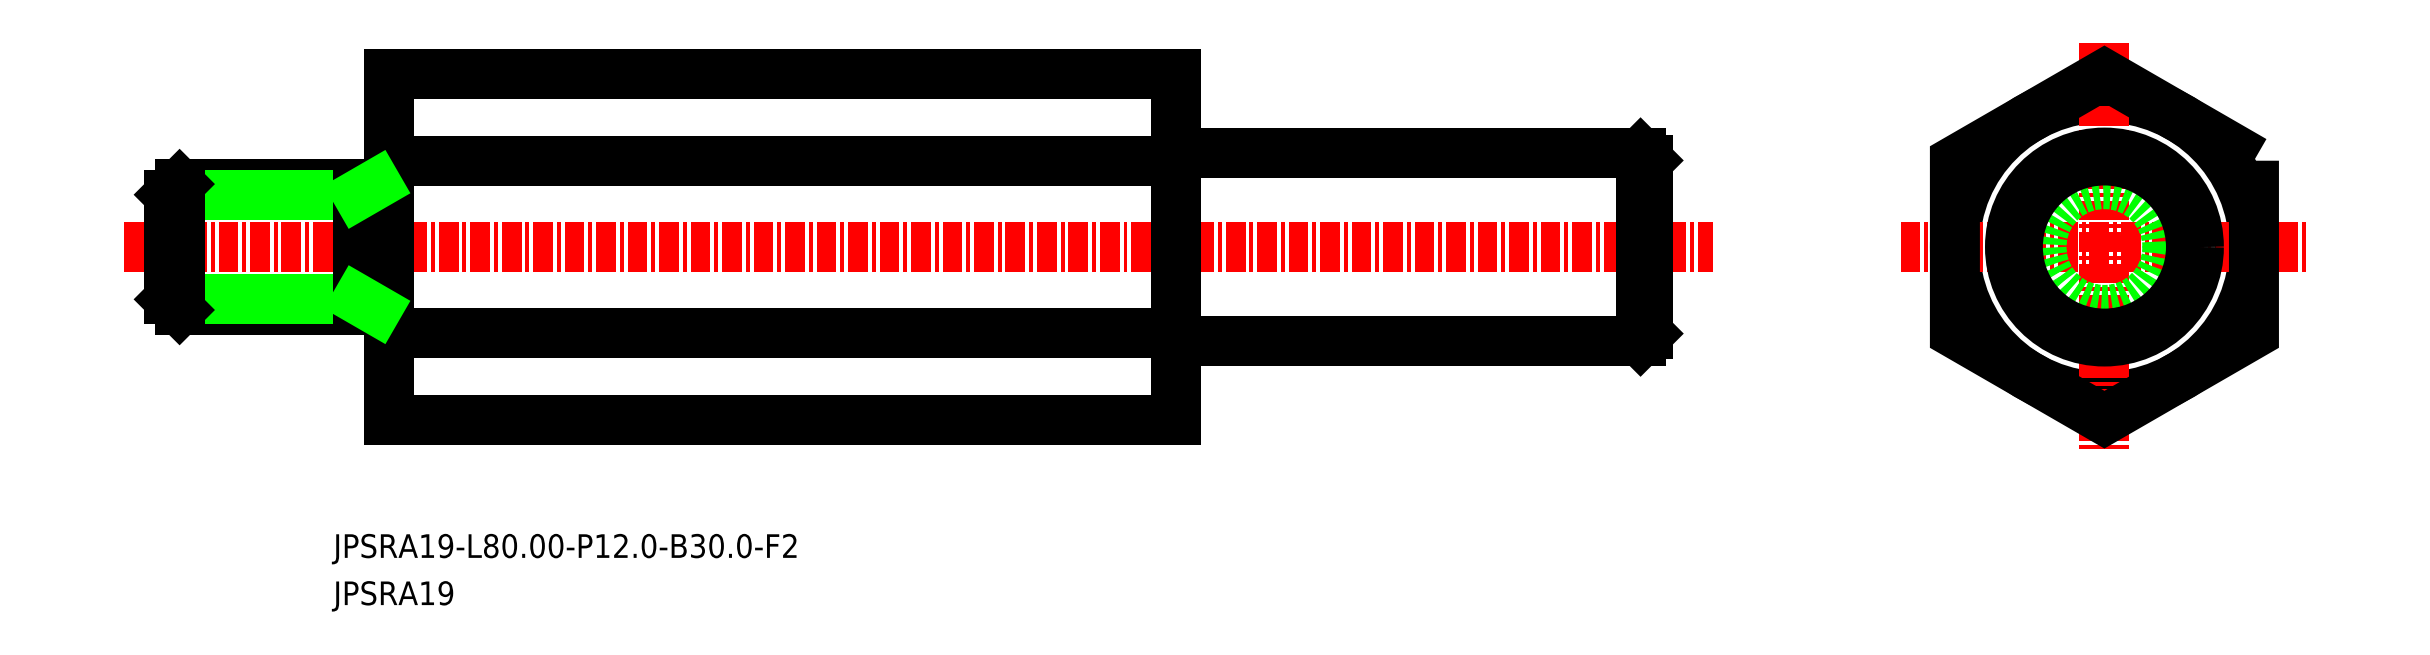
<metadata>
{"format":"dxf","ext":"dxf","renderer":"ezdxf+matplotlib","layout":"modelspace","background":"white","min_lineweight":24,"dpi":150}
</metadata>
<code>
0
SECTION
2
ENTITIES
0
LINE
8
0
10
-1766
20
-624.2
30
0
11
-1816
21
-624.2
31
0
0
LINE
8
0
10
-1766
20
-613.2
30
0
11
-1816
21
-613.2
31
0
0
CIRCLE
8
0
10
-1707
20
-618.7
30
0
40
9.5
0
LINE
8
CENTER
10
-1833
20
-618.7
30
0
11
-1732
21
-618.7
31
0
0
LINE
8
0
10
-1816
20
-607.7
30
0
11
-1816
21
-629.7
31
0
0
LINE
8
0
10
-1816
20
-629.7
30
0
11
-1766
21
-629.7
31
0
0
LINE
8
0
10
-1816
20
-607.7
30
0
11
-1766
21
-607.7
31
0
0
LINE
8
CENTER
10
-1707
20
-605.7
30
0
11
-1707
21
-631.6
31
0
0
LINE
8
CENTER
10
-1720
20
-618.7
30
0
11
-1694
21
-618.7
31
0
0
TEXT
8
0
10
-1820
20
-638.4
30
0
40
1.5
1
JPSRA19-L80-P12-B30-F2
0
TEXT
8
0
10
-1820
20
-641.4
30
0
40
1.5
1
JPSRA19
0
LINE
8
0
10
-1766
20
-607.7
30
0
11
-1766
21
-629.7
31
0
0
POINT
8
0
10
-1766
20
-618.7
30
0
0
CIRCLE
8
0
10
-1707
20
-618.7
30
0
40
4
0
POLYLINE
8
0
66
     1
10
0
20
0
30
0
70
     1
0
VERTEX
8
0
10
-1697
20
-613.2
30
0
0
VERTEX
8
0
10
-1707
20
-607.7
30
0
0
VERTEX
8
0
10
-1716
20
-613.2
30
0
0
VERTEX
8
0
10
-1716
20
-624.2
30
0
0
VERTEX
8
0
10
-1707
20
-629.7
30
0
0
VERTEX
8
0
10
-1697
20
-624.2
30
0
0
SEQEND
8
0
0
LINE
8
0
10
-1736
20
-613.2
30
0
11
-1736
21
-624.2
31
0
0
LINE
8
0
10
-1765
20
-612.7
30
0
11
-1736
21
-612.7
31
0
0
LINE
8
0
10
-1736
20
-612.7
30
0
11
-1736
21
-613.2
31
0
0
ARC
8
0
10
-1765
20
-612.2
30
0
40
0.5
50
180
51
270
0
ARC
8
0
10
-1765
20
-625.2
30
0
40
0.5
50
90
51
180
0
LINE
8
0
10
-1736
20
-624.7
30
0
11
-1736
21
-624.2
31
0
0
LINE
8
0
10
-1765
20
-624.7
30
0
11
-1736
21
-624.7
31
0
0
LINE
8
0
10
-1736
20
-612.7
30
0
11
-1736
21
-624.7
31
0
0
CIRCLE
8
0
10
-1707
20
-618.7
30
0
40
6
0
CIRCLE
8
0
10
-1707
20
-618.7
30
0
40
5.5
0
LINE
8
0
10
-1816
20
-622.7
30
0
11
-1829
21
-622.7
31
0
0
LINE
8
0
10
-1829
20
-614.7
30
0
11
-1816
21
-614.7
31
0
0
LINE
8
0
10
-1830
20
-622
30
0
11
-1818
21
-622
31
0
0
LINE
8
0
10
-1830
20
-615.4
30
0
11
-1818
21
-615.4
31
0
0
LINE
8
0
10
-1830
20
-622
30
0
11
-1830
21
-615.4
31
0
0
LINE
8
0
10
-1829
20
-622.7
30
0
11
-1829
21
-614.7
31
0
0
LINE
8
0
10
-1829
20
-614.7
30
0
11
-1830
21
-615.4
31
0
0
LINE
8
0
10
-1830
20
-622
30
0
11
-1829
21
-622.7
31
0
0
LINE
8
0
10
-1818
20
-614.7
30
0
11
-1818
21
-622.7
31
0
0
LINE
8
0
10
-1818
20
-615.4
30
0
11
-1817
21
-614.7
31
0
0
LINE
8
0
10
-1818
20
-622
30
0
11
-1817
21
-622.7
31
0
0
ENDSEC
0
EOF

</code>
